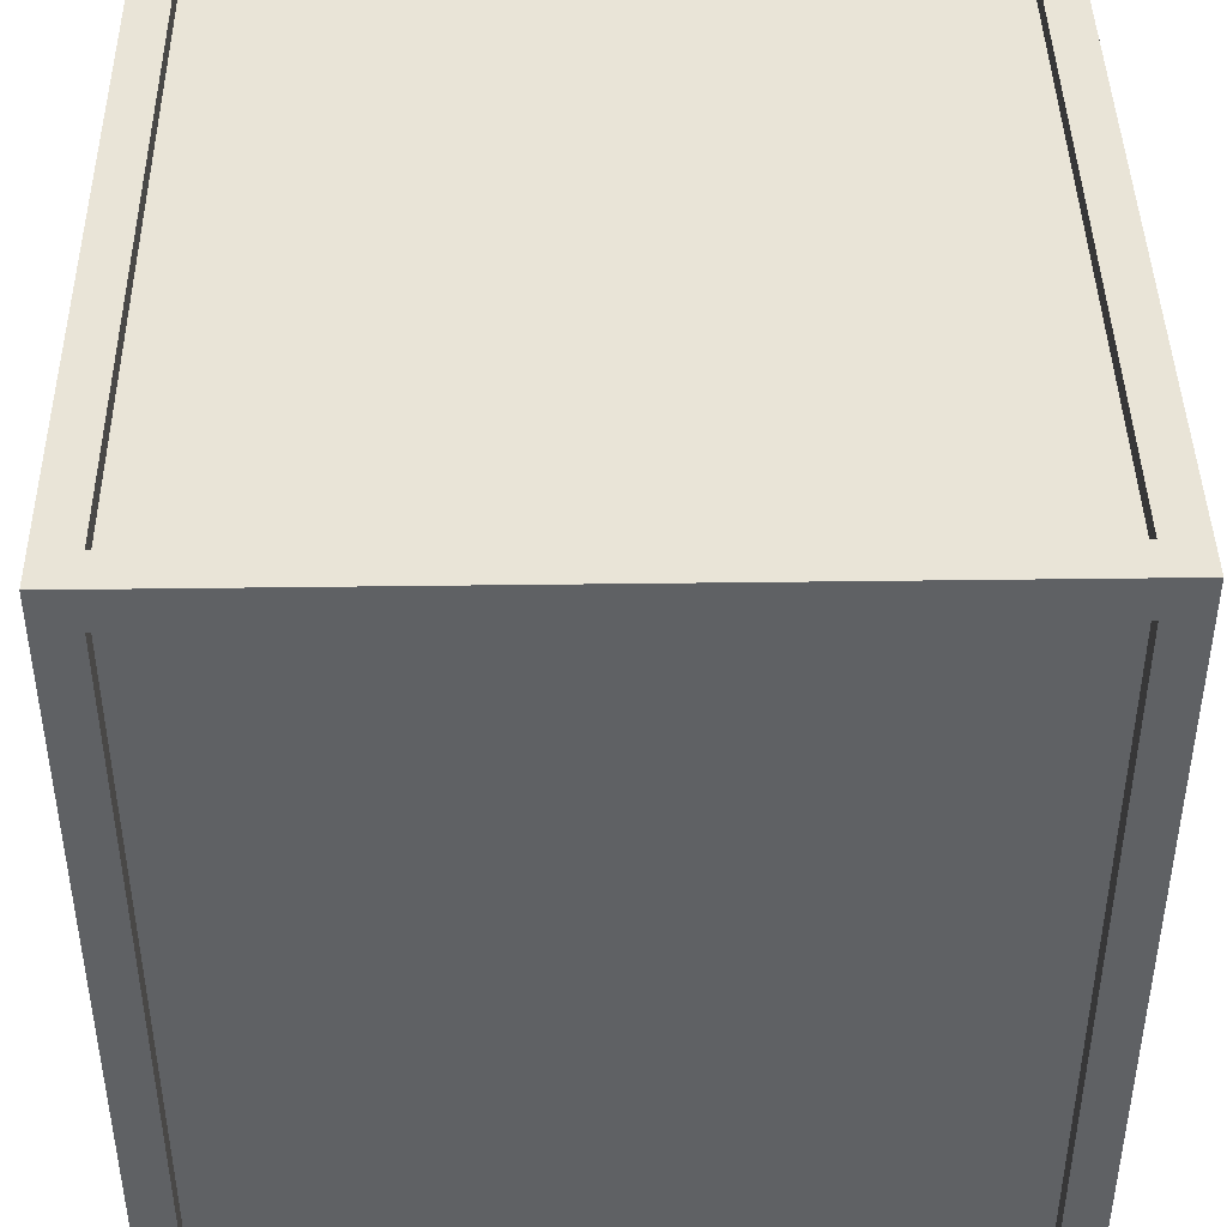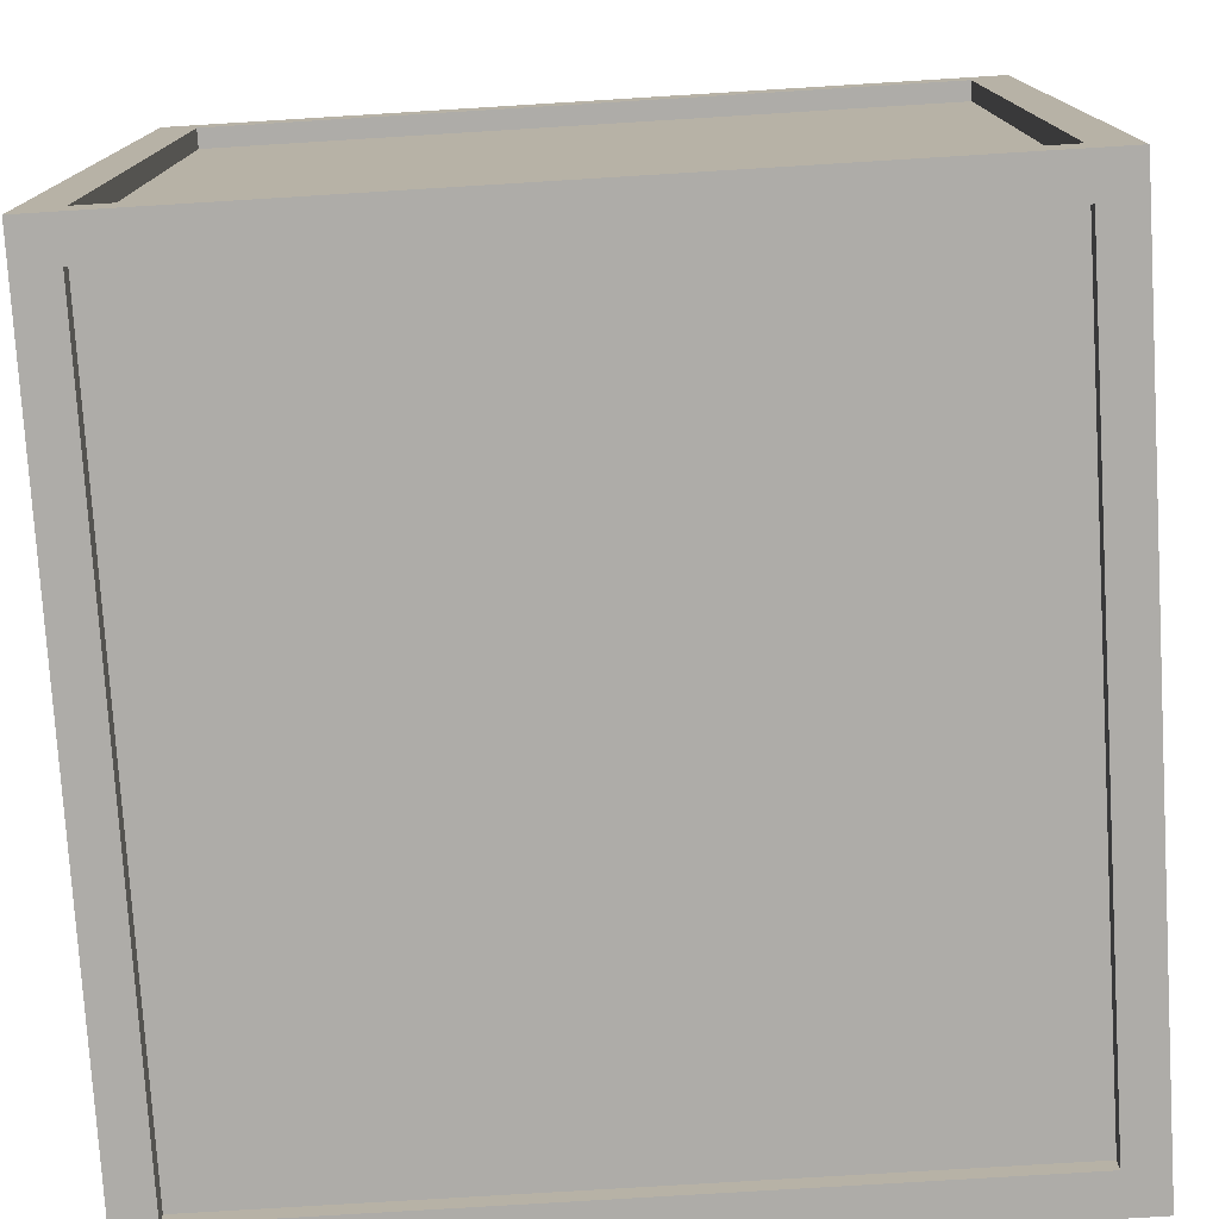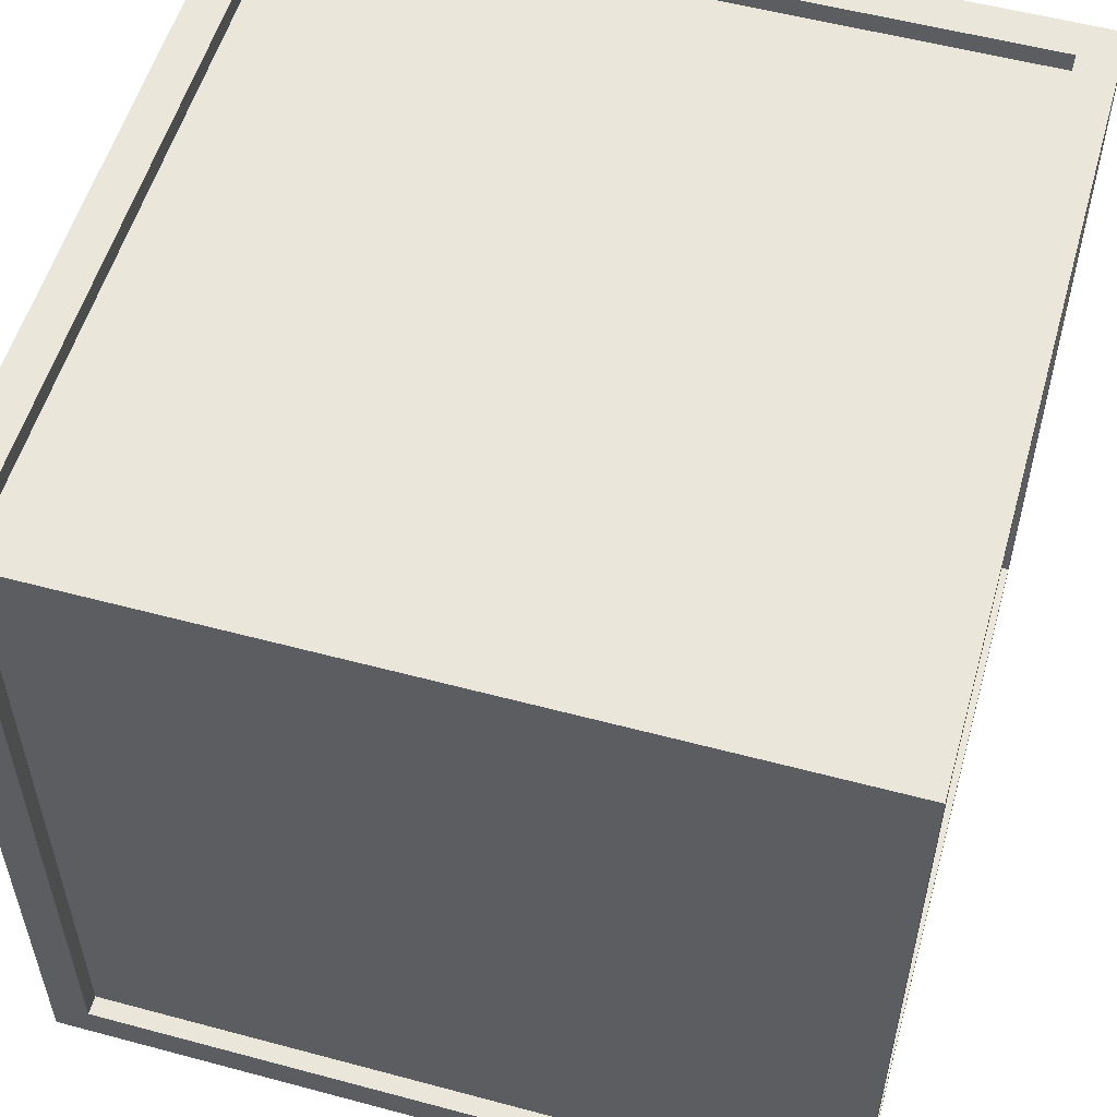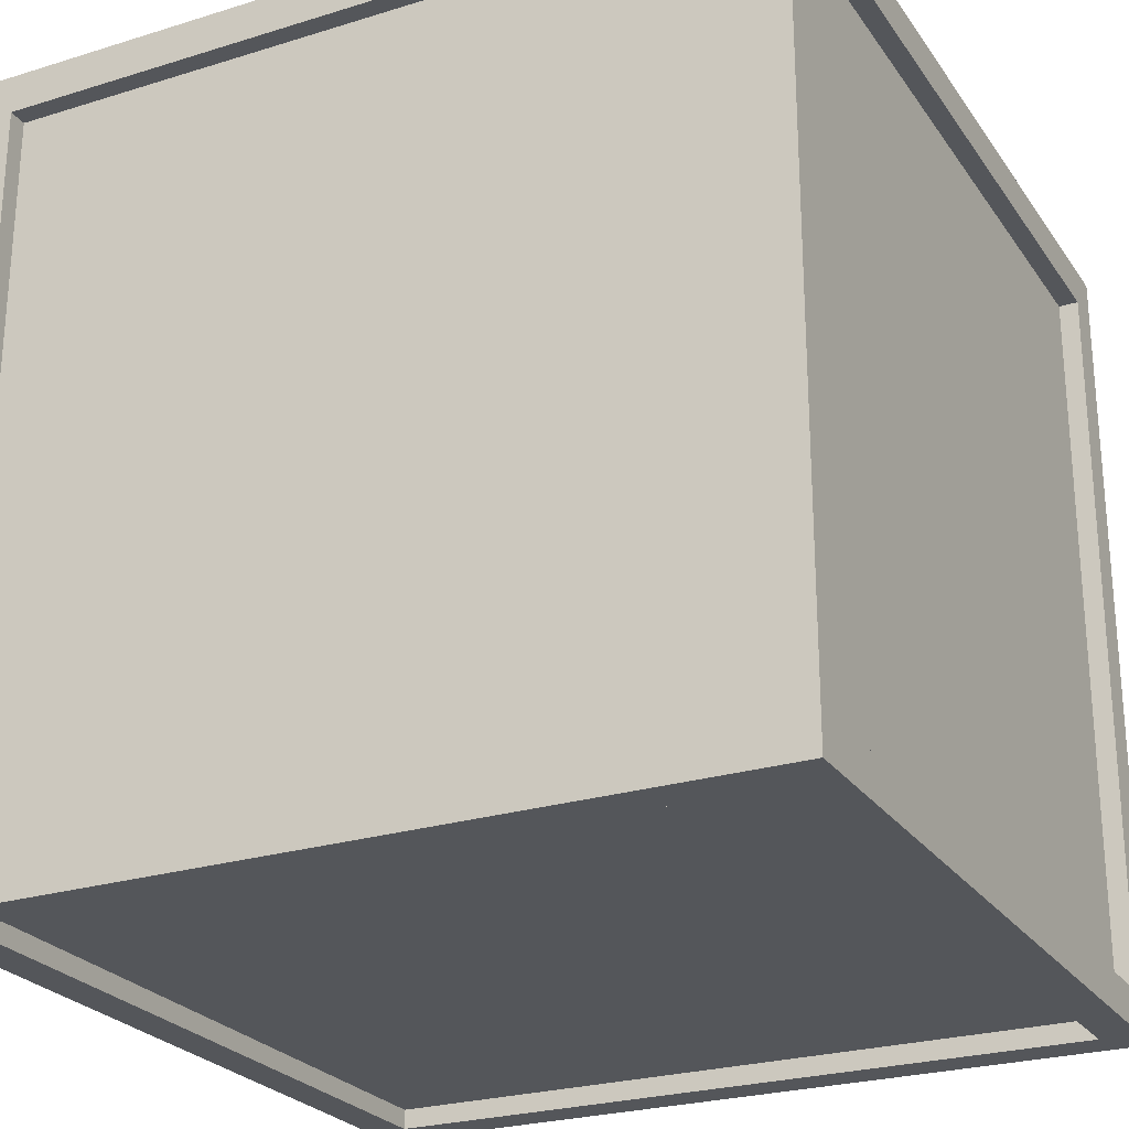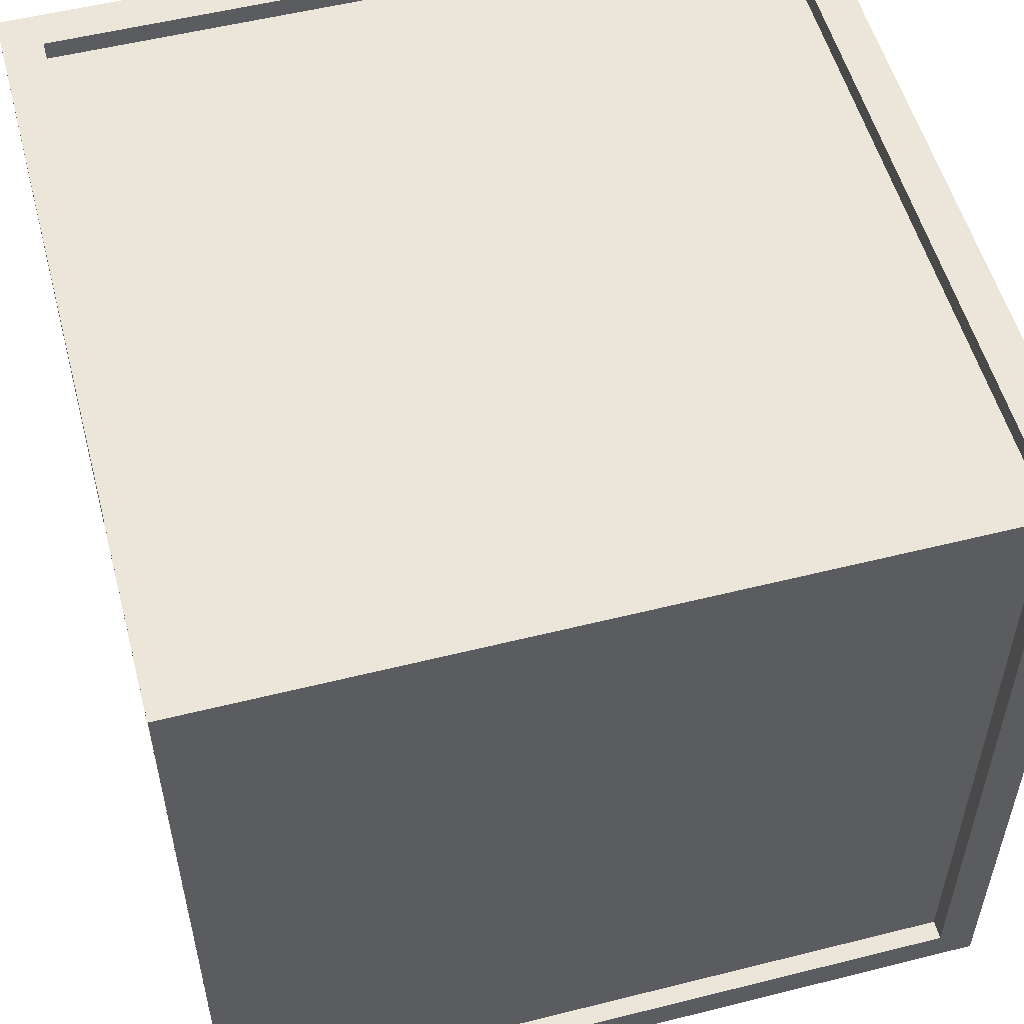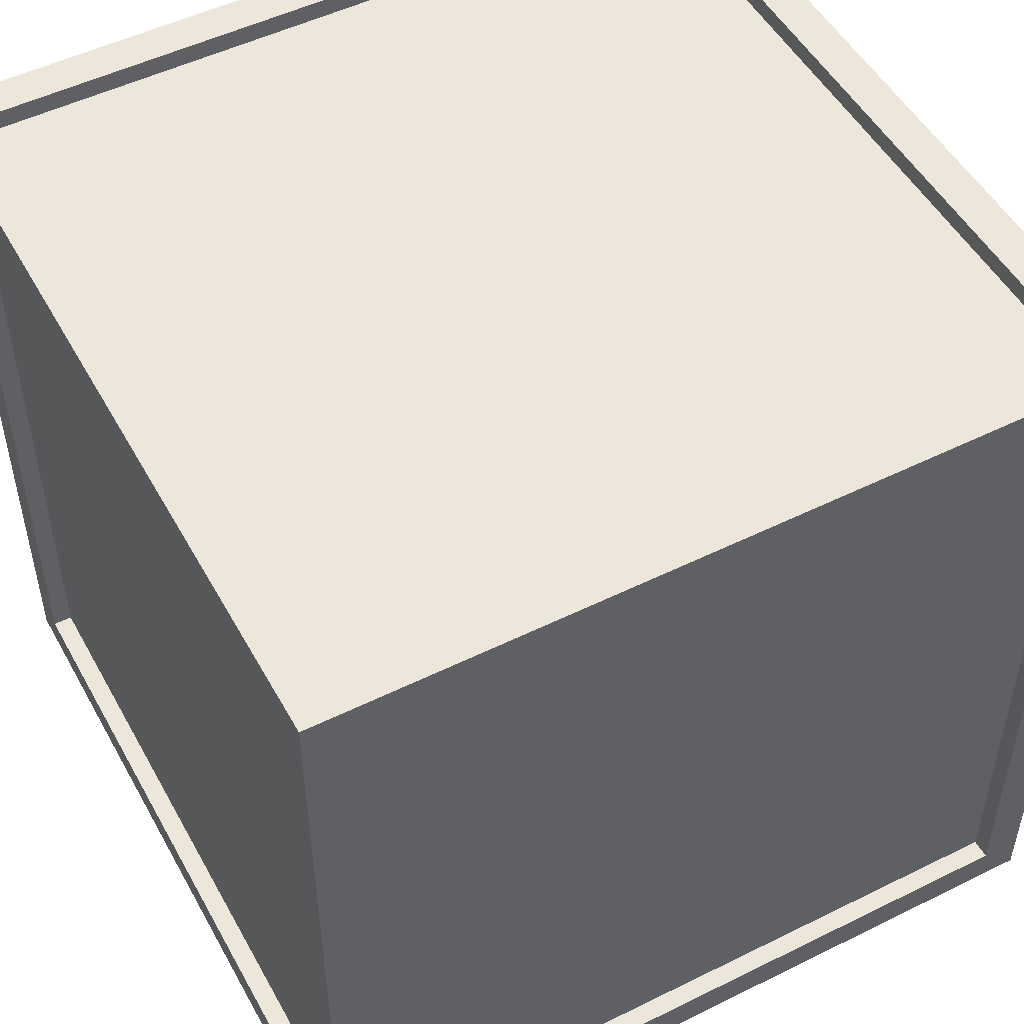
<metadata>
{"format":"obj","ext":"obj","renderer":"f3d","projection":"perspective","resolution":1024,"background":"white","views":[{"elev":43.0,"azim":179.1,"up":"+Y"},{"elev":-77.0,"azim":3.5,"up":"+Z"},{"elev":55.0,"azim":-74.2,"up":"+Y"},{"elev":-25.2,"azim":-63.4,"up":"+Z"},{"elev":54.3,"azim":-104.9,"up":"+Z"},{"elev":50.9,"azim":151.7,"up":"+Z"}]}
</metadata>
<code>
o Cube
v -0.925 -0.925 0.025
v -0.925 0.925 0.025
v -0.925 -0.925 -2.025
v -0.925 0.925 -2.025
v 0.925 -0.925 0.025
v 0.925 0.925 0.025
v 0.925 -0.925 -2.025
v 0.925 0.925 -2.025
v 0.975 0.975 -1.975
v 0.975 -0.975 -1.975
v 0.975 0.975 -0.025
v 0.975 -0.975 -0.025
v -0.975 0.975 -1.975
v -0.975 -0.975 -1.975
v -0.975 0.975 -0.025
v -0.975 -0.975 -0.025
v -1.025 -0.925 -0.075
v -1.025 0.925 -0.075
v -1.025 0.925 -1.925
v -1.025 -0.925 -1.925
v 1.025 -0.925 -1.925
v 1.025 0.925 -1.925
v 1.025 0.925 -0.075
v 1.025 -0.925 -0.075
v -0.925 -1.025 -1.925
v -0.925 -1.025 -0.075
v -0.925 1.025 -0.075
v -0.925 1.025 -1.925
v 0.925 1.025 -1.925
v 0.925 -1.025 -1.925
v 0.925 -1.025 -0.075
v 0.925 1.025 -0.075
v -1.025 -1.025 -2.025
v -1.025 -1.025 0.025
v -1.025 1.025 0.025
v -1.025 1.025 -2.025
v 1.025 -1.025 -2.025
v 1.025 1.025 -2.025
v 1.025 -1.025 0.025
v 1.025 1.025 0.025
v -0.925 -0.925 -0.075
v -0.925 0.925 -0.075
v -0.925 0.925 -1.925
v 0.925 0.925 -1.925
v 0.925 0.925 -0.075
v 0.925 -0.925 -0.075
v -0.925 -0.925 -1.925
v 0.925 -0.925 -1.925
f 29 28 43 44
f 21 22 44 48
f 5 6 45 46
f 25 30 48 47
f 19 20 47 43
f 8 7 48 44
f 9 13 15 11
f 14 10 12 16
f 12 11 15 16
f 10 9 11 12
f 14 13 9 10
f 16 15 13 14
f 1 2 35 34
f 4 3 33 36
f 3 7 37 33
f 8 4 36 38
f 7 8 38 37
f 6 5 39 40
f 5 1 34 39
f 2 6 40 35
f 17 20 33 34
f 18 17 34 35
f 19 18 35 36
f 20 19 36 33
f 22 21 37 38
f 21 24 39 37
f 23 22 38 40
f 24 23 40 39
f 25 26 34 33
f 27 28 36 35
f 30 25 33 37
f 28 29 38 36
f 31 30 37 39
f 29 32 40 38
f 26 31 39 34
f 32 27 35 40
f 1 5 46 41
f 24 21 48 46
f 30 31 46 48
f 6 2 42 45
f 22 23 45 44
f 32 29 44 45
f 2 1 41 42
f 23 24 46 45
f 31 26 41 46
f 3 4 43 47
f 20 17 41 47
f 27 32 45 42
f 7 3 47 48
f 17 18 42 41
f 26 25 47 41
f 4 8 44 43
f 18 19 43 42
f 28 27 42 43

</code>
